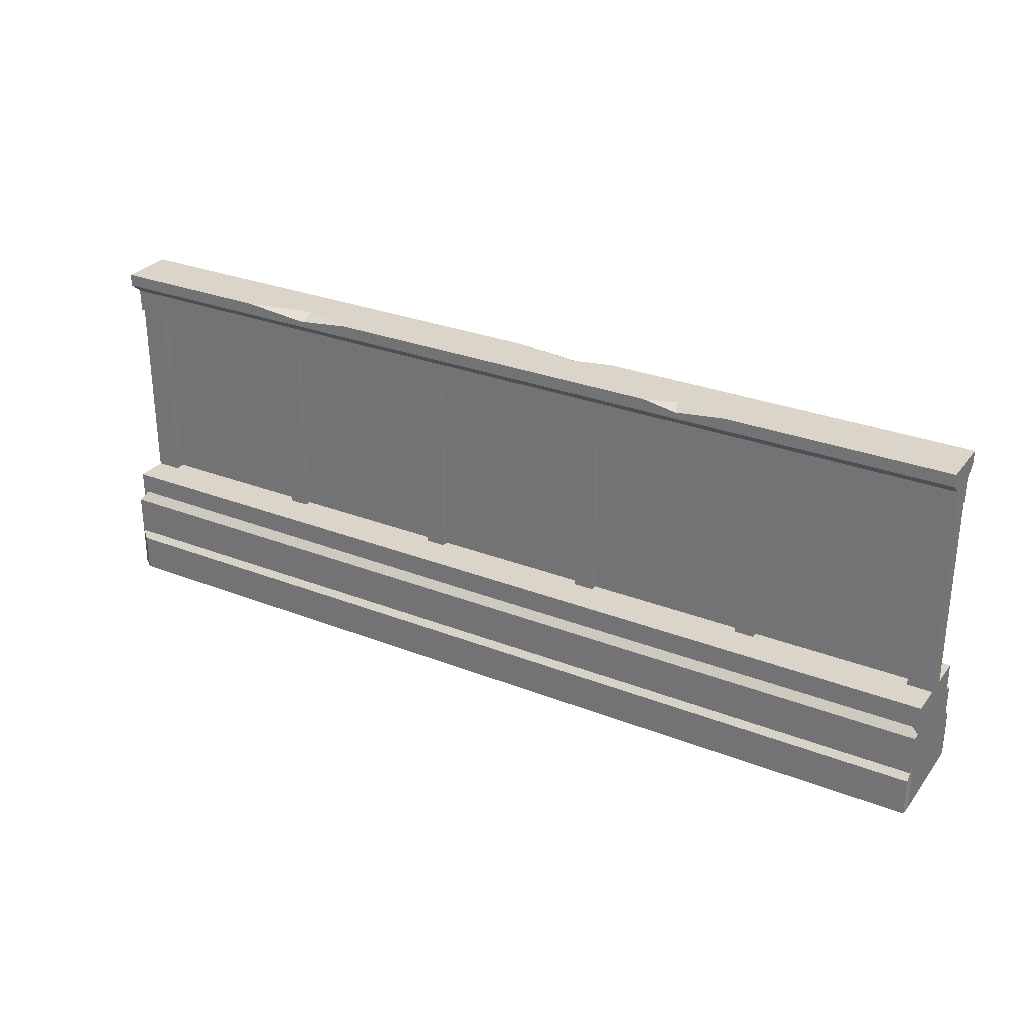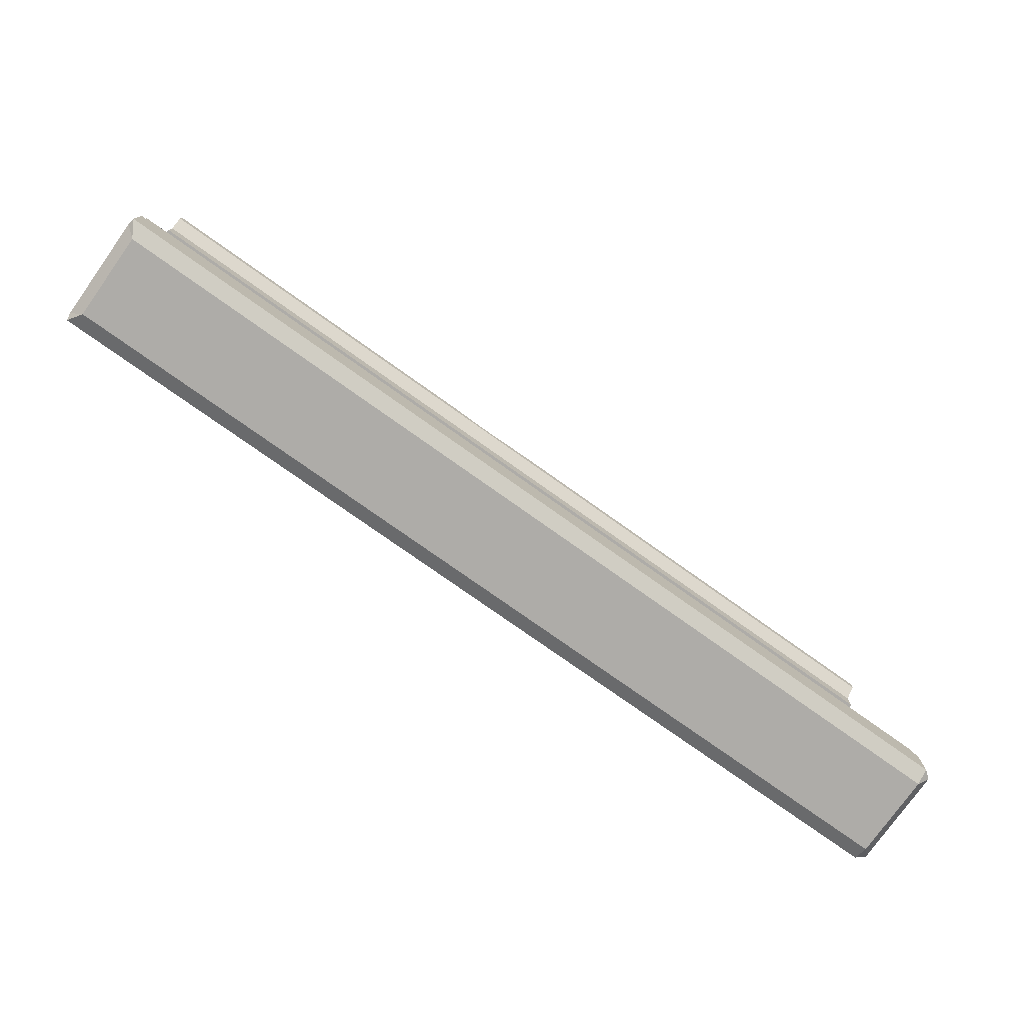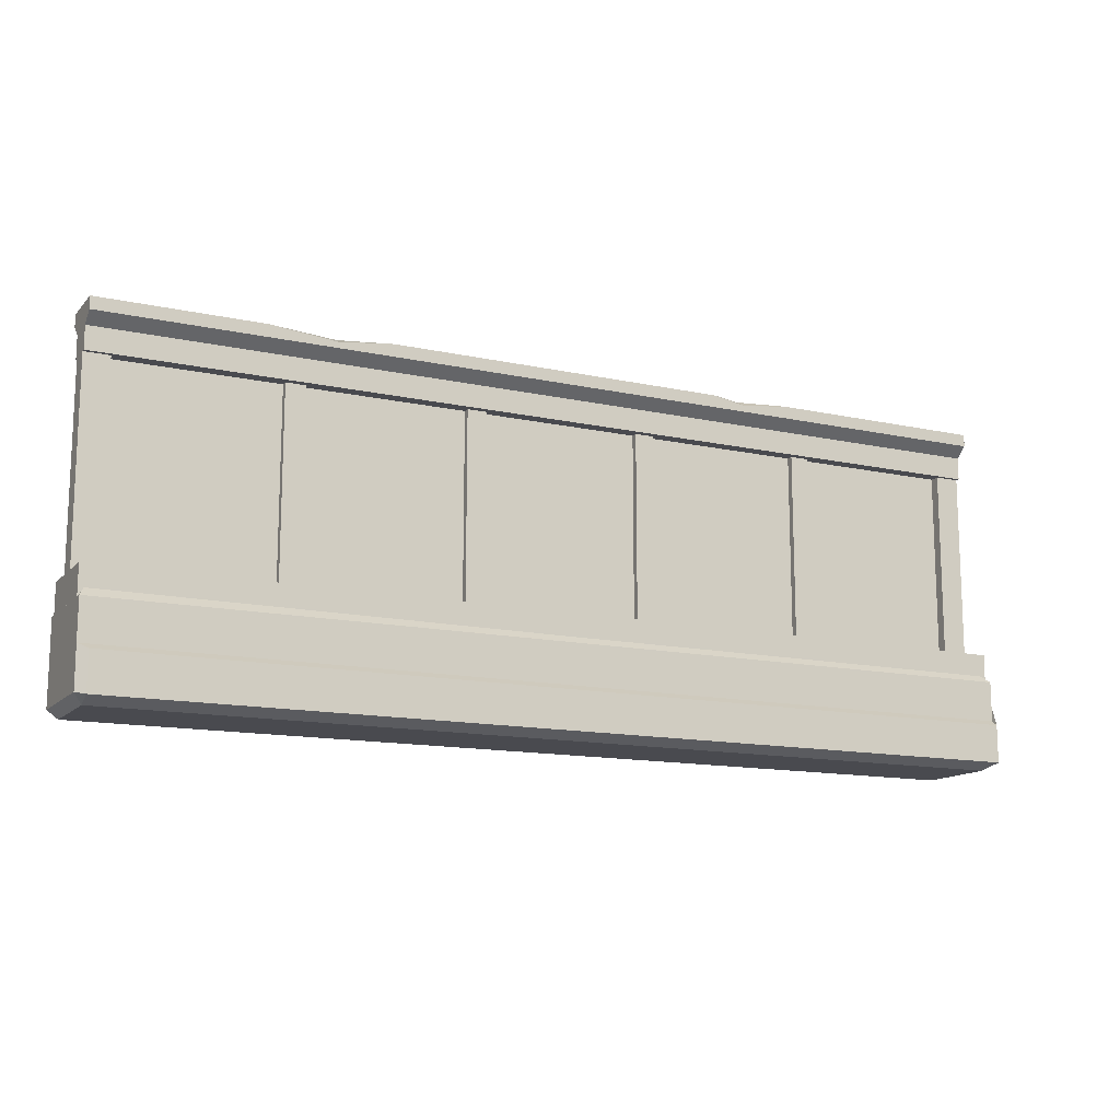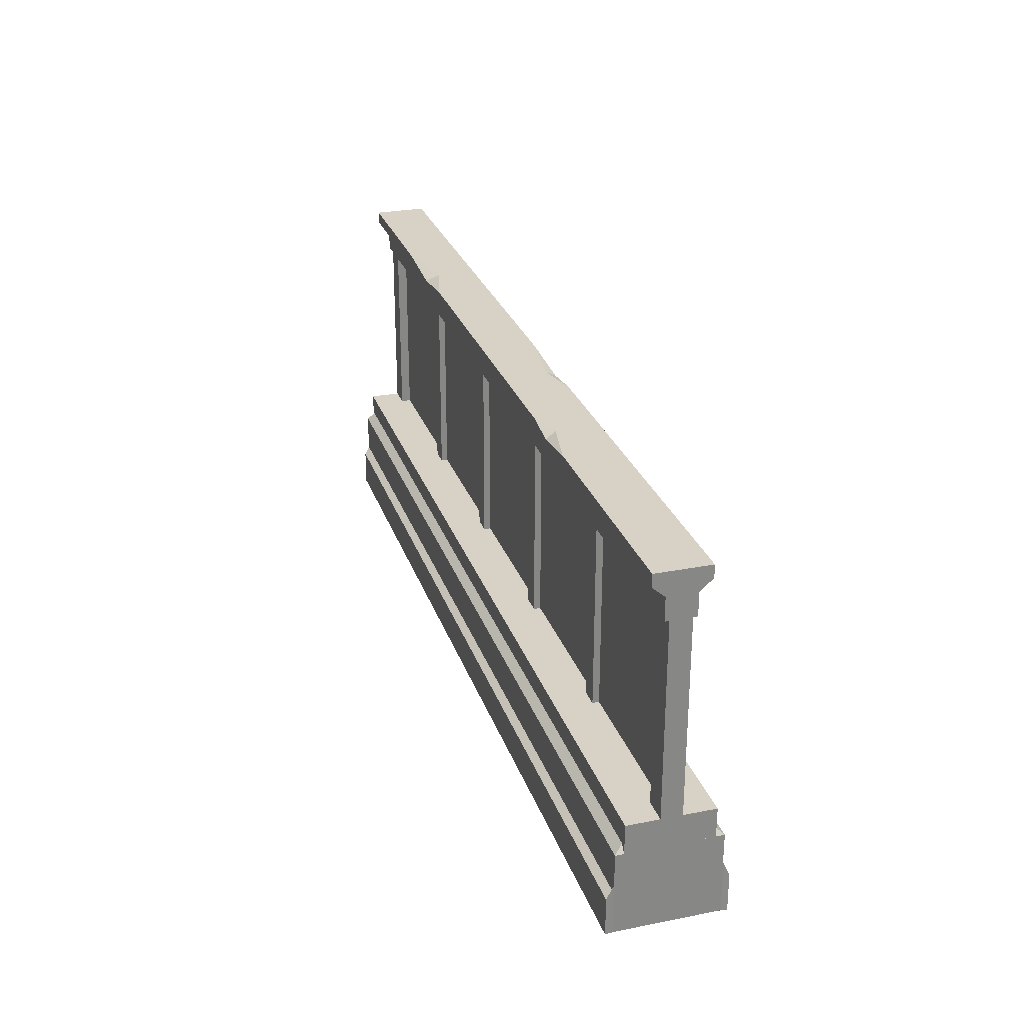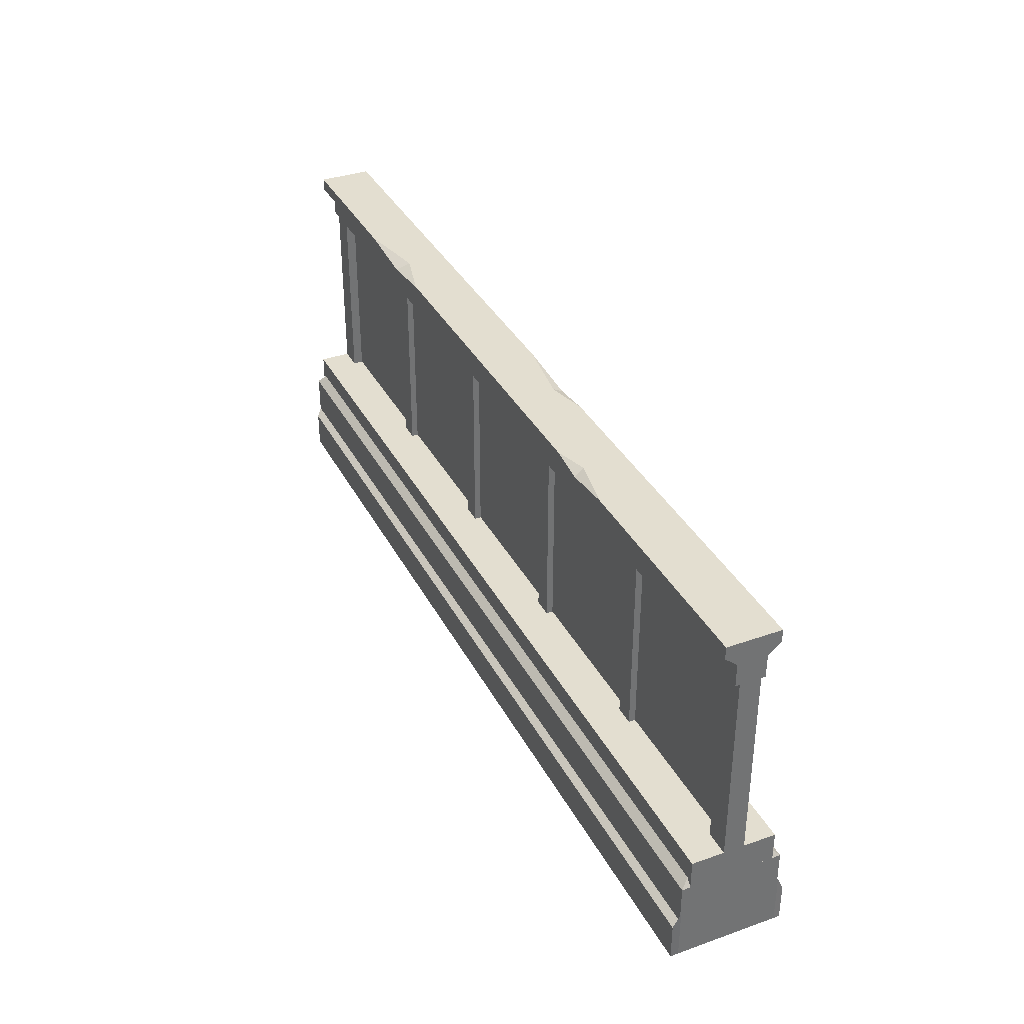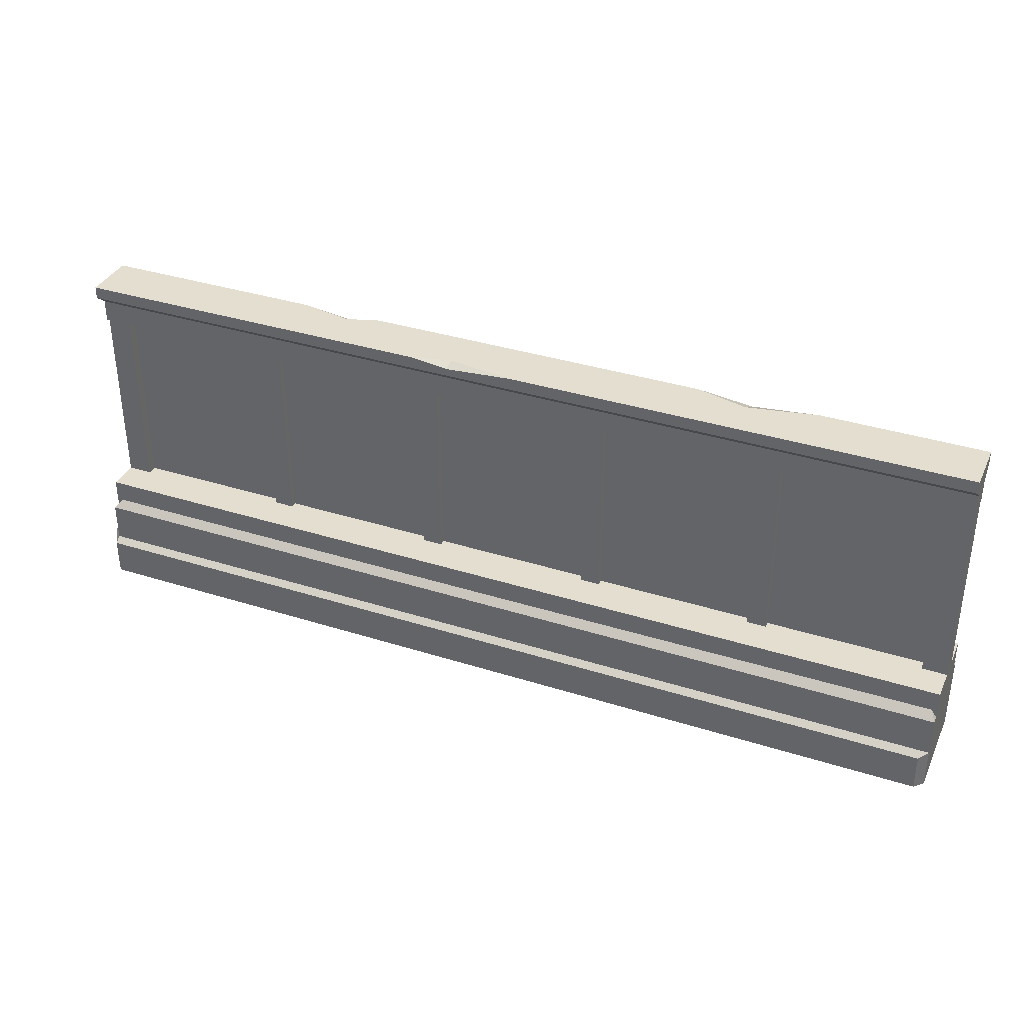
<metadata>
{"format":"obj","ext":"obj","renderer":"f3d","projection":"perspective","resolution":1024,"background":"white","views":[{"elev":29.2,"azim":30.0,"up":"+Y"},{"elev":-76.8,"azim":144.6,"up":"+Y"},{"elev":-13.5,"azim":-26.3,"up":"+Y"},{"elev":27.4,"azim":73.1,"up":"+Y"},{"elev":35.9,"azim":65.2,"up":"+Y"},{"elev":35.8,"azim":-157.3,"up":"+Y"}]}
</metadata>
<code>
v 247.4 -0.1195 11.33
v 246.9 27.78 9.186
v 250.4 2.325 13.45
v 250 24.09 13.45
v 250 13.34 13.45
v 250.4 16.22 13.45
v 250 13.34 -13.45
v 250.4 16.22 -13.45
v 247.4 -0.1195 -11.33
v 250.4 2.325 -13.45
v 246.9 27.78 -9.186
v 250 24.09 -13.45
v 250 11.97 15.31
v 250 11.97 -15.31
v 250 1.781 15.31
v 250 1.781 -15.31
v 2.344 -0.1195 11.25
v 2.344 27.78 9.884
v 1.5e-05 2.325 13.45
v 0 24.09 13.36
v 8e-06 13.34 13.36
v 0 13.34 -13.36
v 2.344 -0.1195 -11.25
v 1.5e-05 2.325 -13.45
v 2.344 27.78 -9.884
v 0 24.09 -13.36
v 2.344 11.97 15.2
v 2.344 11.97 -15.2
v 2.344 1.781 15.2
v 2.344 1.781 -15.2
v 54.99 30.28 -1.834
v 54.99 84.25 -1.834
v 54.99 30.28 1.834
v 54.99 84.25 1.834
v 49.73 84.25 -1.834
v 49.73 30.28 -1.834
v 49.73 30.28 1.834
v 49.73 84.25 1.834
v 103.4 30.28 -1.834
v 103.4 84.25 -1.834
v 103.4 30.28 1.834
v 103.4 84.25 1.834
v 98.16 84.25 -1.834
v 98.16 30.28 -1.834
v 98.16 30.28 1.834
v 98.16 84.25 1.834
v 151.8 30.28 -1.834
v 151.8 84.25 -1.834
v 151.8 30.28 1.834
v 151.8 84.25 1.834
v 146.6 84.25 -1.834
v 146.6 30.28 -1.834
v 146.6 30.28 1.834
v 146.6 84.25 1.834
v 200.3 30.28 -1.834
v 200.3 84.25 -1.834
v 200.3 30.28 1.834
v 200.3 84.25 1.834
v 195 84.25 -1.834
v 195 30.28 -1.834
v 195 30.28 1.834
v 195 84.25 1.834
v 0 84.25 -3.849
v 250 84.25 -3.849
v 0 84.25 3.849
v 250 84.25 3.849
v 250 96.48 -7.115
v 0 96.48 -7.115
v 0 96.48 7.115
v 250 96.48 7.115
v 0 24.09 0
v 250 24.09 0
v 0 24.09 -11.25
v 250 24.09 -11.25
v 0 24.09 11.25
v 250 24.09 11.25
v 250 32.01 -11.25
v 0 32.01 -11.25
v 0 32.01 11.25
v 250 32.01 11.25
v 250 32.01 0
v 0 32.01 0
v 250 90.37 -3.849
v 0 90.37 -3.849
v 0 90.37 3.849
v 250 90.37 3.849
v 250 93.17 -7.115
v 250 93.17 7.115
v 0 93.17 7.115
v 0 93.17 -7.115
v 250 84.25 0
v 250 84.25 -2.733
v 250 84.25 2.733
v 243.3 84.25 -2.733
v 243.3 84.25 2.733
v 243.3 84.25 0
v 250 32.01 -2.733
v 250 32.01 2.733
v 243.3 32.01 -2.733
v 243.3 32.01 2.733
v 243.3 32.01 0
v 0 84.25 -2.733
v 6.695 84.25 -2.733
v 6.695 84.25 0
v 6.695 84.25 2.733
v 0 84.25 2.733
v 0 84.25 0
v 0 32.01 -2.733
v 0 32.01 2.733
v 6.695 32.01 -2.733
v 6.695 32.01 2.733
v 6.695 32.01 0
v 6.522 84.33 0.08778
v 49.97 84.33 0.08779
v 6.522 84.33 -0.1083
v 49.97 84.33 -0.1083
v 103.2 84.25 0.08778
v 146.7 84.25 0.08779
v 103.2 84.25 -0.1083
v 146.7 84.25 -0.1083
v 54.81 84.25 0.08778
v 98.26 84.25 0.08779
v 54.81 84.25 -0.1083
v 98.26 84.25 -0.1083
v 151.7 84.25 0.08778
v 195.1 84.25 0.08779
v 151.7 84.25 -0.1083
v 195.1 84.25 -0.1083
v 200.1 84.25 0.08778
v 243.6 84.25 0.08779
v 200.1 84.25 -0.1083
v 243.6 84.25 -0.1083
v 6.522 31.88 0.08778
v 49.97 31.9 0.08779
v 6.522 31.88 -0.1083
v 49.97 31.9 -0.1083
v 103.2 31.88 0.08778
v 146.7 31.9 0.08779
v 103.2 31.88 -0.1083
v 146.7 31.9 -0.1083
v 54.81 31.88 0.08778
v 98.26 31.9 0.08779
v 54.81 31.88 -0.1083
v 98.26 31.9 -0.1083
v 151.7 31.88 0.08778
v 195.1 31.9 0.08779
v 151.7 31.88 -0.1083
v 195.1 31.9 -0.1083
v 200.1 31.88 0.08778
v 243.6 31.9 0.08779
v 200.1 31.88 -0.1083
v 243.6 31.9 -0.1083
v 75.73 96.48 7.115
v 43.25 96.48 7.115
v 62.04 96.48 3.482
v 61.17 94.77 7.115
v 190.1 96.48 7.115
v 167.8 96.48 7.115
v 176.4 96.48 4.445
v 177 94.87 7.115
v 122.9 96.48 -7.115
v 151.6 96.48 -7.115
v 140.9 96.48 -4.544
v 141 95.2 -7.115
f 8 14 7
f 7 14 28 22
f 11 12 26 25
f 6 5 13
f 6 8 7 5
f 1 9 10 3
f 3 10 8 6
f 9 1 17 23
f 5 7 12 4
f 4 12 11 2
f 12 7 22 26
f 6 13 15 3
f 14 16 30 28
f 8 10 16 14
f 15 1 3
f 16 9 23 30
f 10 9 16
f 5 21 27 13
f 2 18 20 4
f 17 19 24 23
f 19 21 22 24
f 11 25 18 2
f 21 20 26 22
f 20 18 25 26
f 4 20 21 5
f 21 19 29 27
f 13 27 29 15
f 22 28 30 24
f 29 19 17
f 15 29 17 1
f 24 30 23
f 33 31 32 34
f 32 31 36 35
f 33 34 38 37
f 38 35 36 37
f 41 39 40 42
f 40 39 44 43
f 41 42 46 45
f 46 43 44 45
f 49 47 48 50
f 48 47 52 51
f 49 50 54 53
f 54 51 52 53
f 57 55 56 58
f 56 55 60 59
f 57 58 62 61
f 62 59 60 61
f 65 63 64 66
f 83 84 90 87
f 85 86 88 89
f 70 67 159 157
f 73 74 72 71
f 75 71 72 76
f 74 73 78 77
f 75 76 80 79
f 77 78 82 81
f 79 80 81 82
f 84 85 89 90
f 86 83 87 88
f 64 63 84 83
f 65 85 84 63
f 65 66 86 85
f 66 64 83 86
f 88 87 67 70
f 89 88 160 156
f 90 89 69 68
f 87 90 164
f 71 75 79 82
f 72 74 77 81
f 71 82 78 73
f 72 81 80 76
f 91 81 97 92
f 91 93 98 81
f 92 97 99 94
f 98 93 95 100
f 94 99 101 96
f 100 95 96 101
f 107 102 108 82
f 106 107 82 109
f 108 102 103 110
f 105 106 109 111
f 110 103 104 112
f 104 105 111 112
f 114 113 133 134
f 115 116 136 135
f 118 117 137 138
f 119 120 140 139
f 122 121 141 142
f 123 124 144 143
f 126 125 145 146
f 127 128 148 147
f 130 129 149 150
f 131 132 152 151
f 154 156 155
f 155 156 153
f 158 160 159
f 159 160 157
f 162 164 163
f 163 164 161
f 159 163 155 153 158
f 159 67 162 163
f 155 68 69 154
f 155 163 161 68
f 164 90 68 161
f 87 164 162 67
f 160 88 70 157
f 156 160 158 153
f 89 156 154 69

</code>
